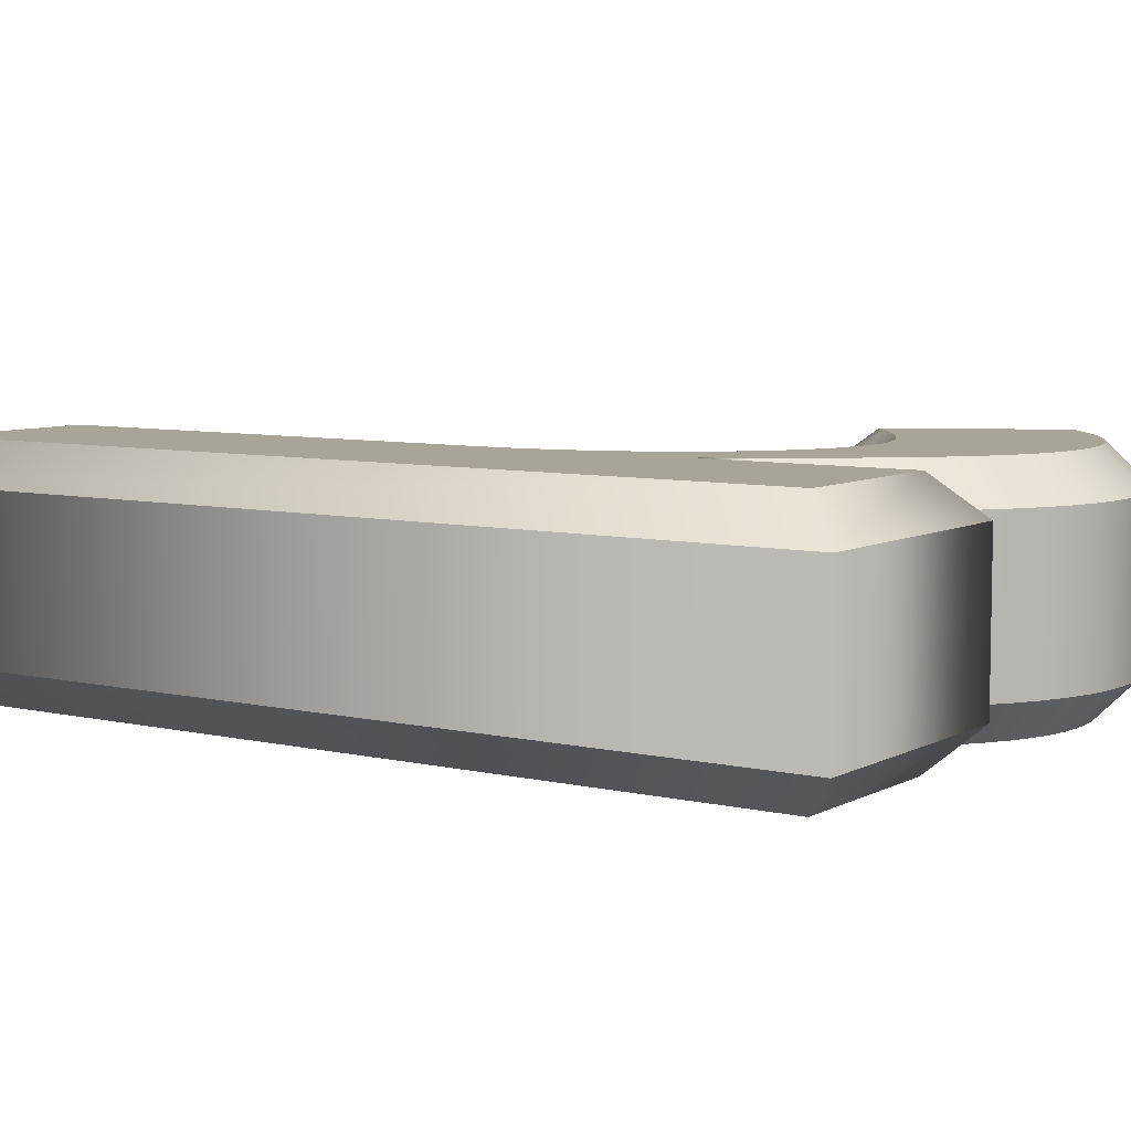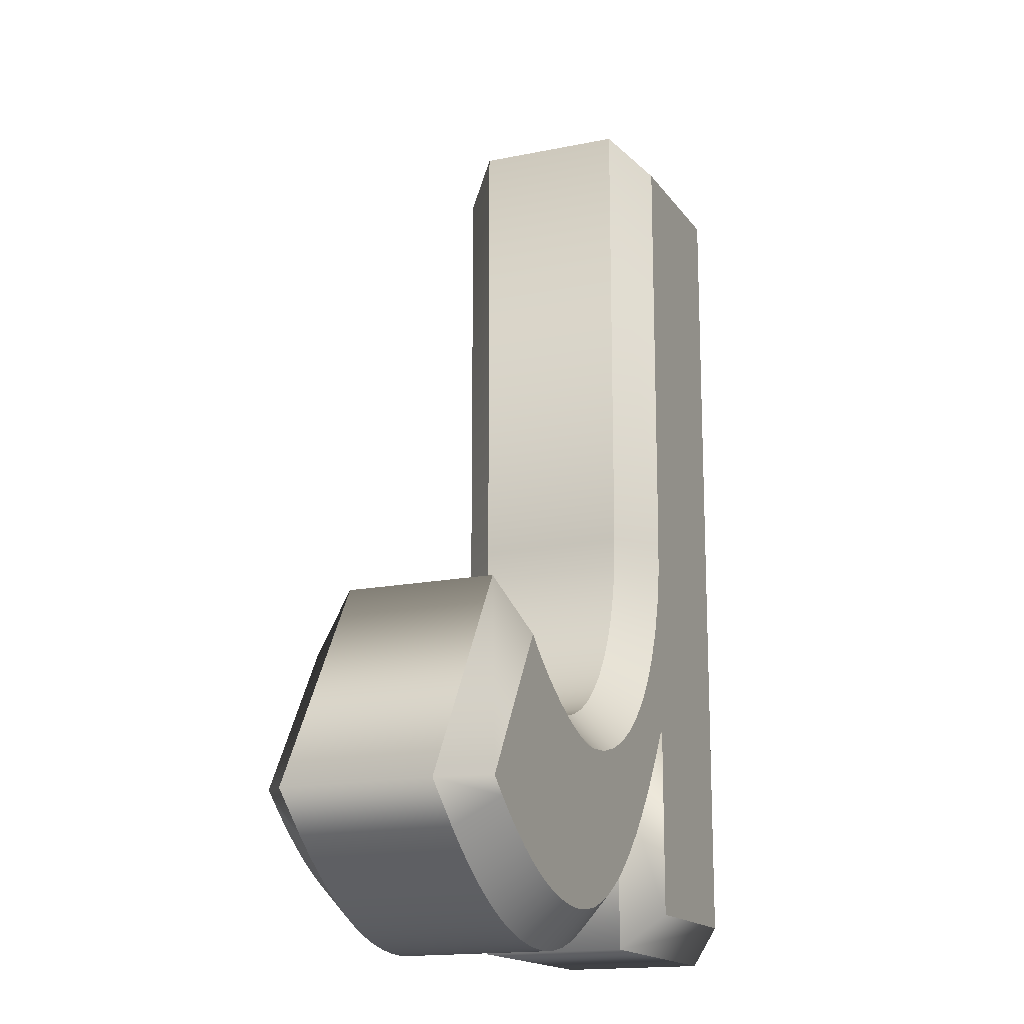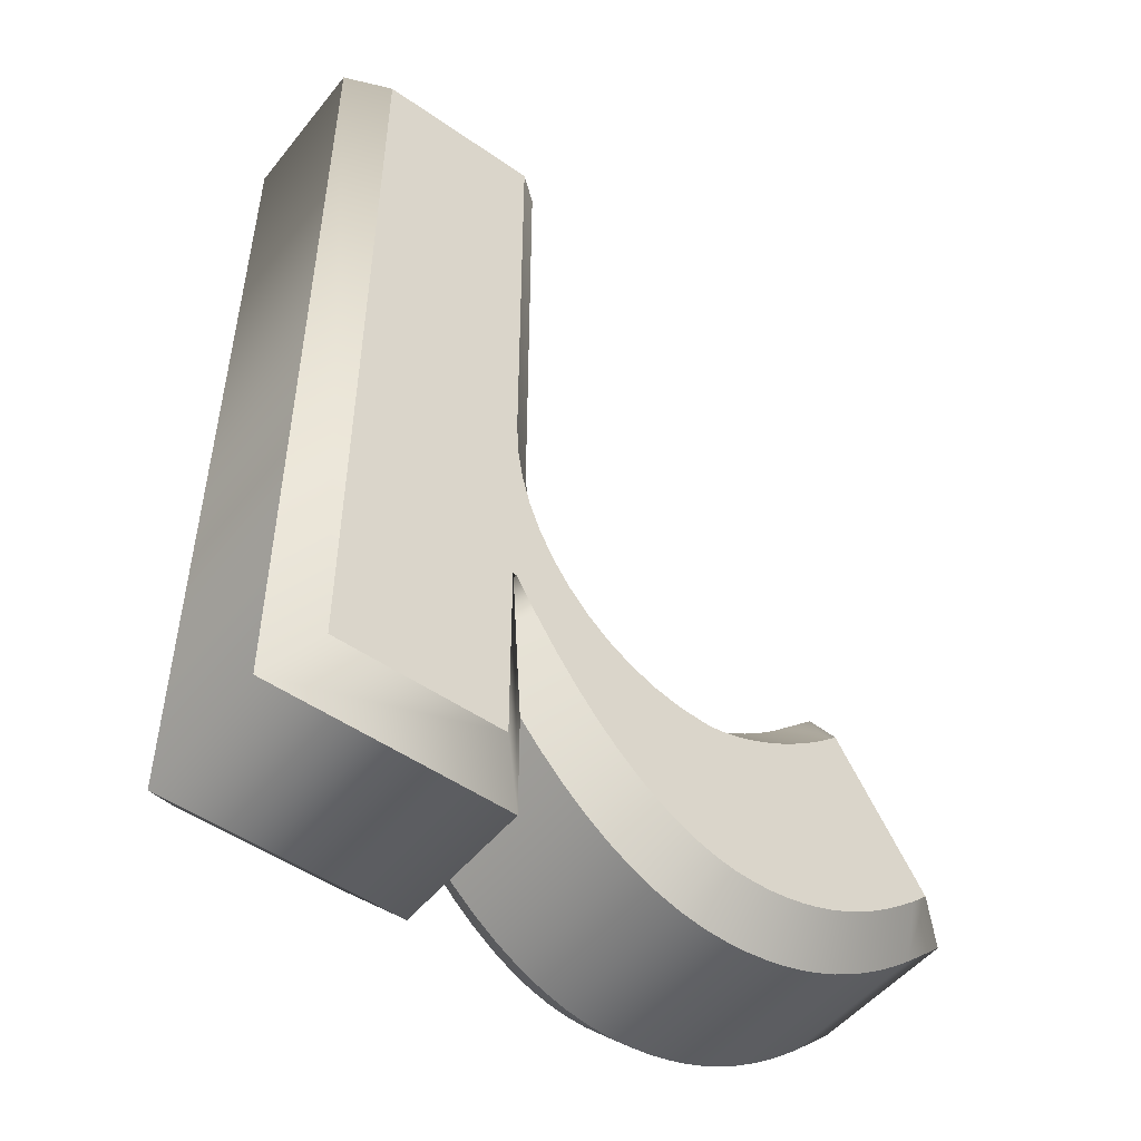
<metadata>
{"format":"obj","ext":"obj","renderer":"f3d","projection":"perspective","resolution":1024,"background":"white","views":[{"elev":7.0,"azim":-55.8,"up":"+Z"},{"elev":-16.1,"azim":113.1,"up":"+Y"},{"elev":-50.5,"azim":-37.3,"up":"+Y"}]}
</metadata>
<code>
o Text_CUText.1027
v 0.158 -0.346 -0.06
v 0.16 -0.346 -0.06
v 0.1712 -0.3648 -0.06
v 0.1823 -0.3817 -0.06
v 0.1934 -0.3968 -0.06
v 0.2044 -0.4101 -0.06
v 0.2153 -0.4217 -0.06
v 0.2261 -0.4316 -0.06
v 0.2369 -0.4399 -0.06
v 0.2476 -0.4465 -0.06
v 0.2583 -0.4516 -0.06
v 0.2689 -0.4552 -0.06
v 0.2795 -0.4573 -0.06
v 0.29 -0.458 -0.06
v 0.299 -0.4576 -0.06
v 0.3079 -0.4566 -0.06
v 0.3167 -0.4548 -0.06
v 0.3255 -0.4523 -0.06
v 0.3343 -0.4491 -0.06
v 0.3431 -0.4451 -0.06
v 0.352 -0.4404 -0.06
v 0.3608 -0.435 -0.06
v 0.3697 -0.4289 -0.06
v 0.3787 -0.422 -0.06
v 0.3878 -0.4144 -0.06
v 0.397 -0.406 -0.06
v 0.35 -0.329 -0.06
v 0.3431 -0.3353 -0.06
v 0.3359 -0.3413 -0.06
v 0.3286 -0.3468 -0.06
v 0.3211 -0.352 -0.06
v 0.3137 -0.3566 -0.06
v 0.3063 -0.3608 -0.06
v 0.2989 -0.3643 -0.06
v 0.2919 -0.3674 -0.06
v 0.285 -0.3698 -0.06
v 0.2786 -0.3715 -0.06
v 0.2725 -0.3726 -0.06
v 0.267 -0.373 -0.06
v 0.252 -0.3718 -0.06
v 0.2377 -0.3681 -0.06
v 0.2242 -0.3623 -0.06
v 0.2116 -0.3543 -0.06
v 0.2001 -0.3445 -0.06
v 0.1896 -0.3329 -0.06
v 0.1805 -0.3197 -0.06
v 0.1727 -0.305 -0.06
v 0.1665 -0.289 -0.06
v 0.1618 -0.272 -0.06
v 0.159 -0.2539 -0.06
v 0.158 -0.235 -0.06
v 0.158 -0 -0.06
v 0.069 -0 -0.06
v 0.069 -0.449 -0.06
v 0.158 -0.449 -0.06
v 0.158 -0.346 0.06
v 0.16 -0.346 0.06
v 0.1712 -0.3648 0.06
v 0.1823 -0.3817 0.06
v 0.1934 -0.3968 0.06
v 0.2044 -0.4101 0.06
v 0.2153 -0.4217 0.06
v 0.2261 -0.4316 0.06
v 0.2369 -0.4399 0.06
v 0.2476 -0.4465 0.06
v 0.2583 -0.4516 0.06
v 0.2689 -0.4552 0.06
v 0.2795 -0.4573 0.06
v 0.29 -0.458 0.06
v 0.299 -0.4576 0.06
v 0.3079 -0.4566 0.06
v 0.3167 -0.4548 0.06
v 0.3255 -0.4523 0.06
v 0.3343 -0.4491 0.06
v 0.3431 -0.4451 0.06
v 0.352 -0.4404 0.06
v 0.3608 -0.435 0.06
v 0.3697 -0.4289 0.06
v 0.3787 -0.422 0.06
v 0.3878 -0.4144 0.06
v 0.397 -0.406 0.06
v 0.35 -0.329 0.06
v 0.3431 -0.3353 0.06
v 0.3359 -0.3413 0.06
v 0.3286 -0.3468 0.06
v 0.3211 -0.352 0.06
v 0.3137 -0.3566 0.06
v 0.3063 -0.3608 0.06
v 0.2989 -0.3643 0.06
v 0.2919 -0.3674 0.06
v 0.285 -0.3698 0.06
v 0.2786 -0.3715 0.06
v 0.2725 -0.3726 0.06
v 0.267 -0.373 0.06
v 0.252 -0.3718 0.06
v 0.2377 -0.3681 0.06
v 0.2242 -0.3623 0.06
v 0.2116 -0.3543 0.06
v 0.2001 -0.3445 0.06
v 0.1896 -0.3329 0.06
v 0.1805 -0.3197 0.06
v 0.1727 -0.305 0.06
v 0.1665 -0.289 0.06
v 0.1618 -0.272 0.06
v 0.159 -0.2539 0.06
v 0.158 -0.235 0.06
v 0.158 -0 0.06
v 0.069 -0 0.06
v 0.069 -0.449 0.06
v 0.158 -0.449 0.06
v 0.158 -0.346 0.06
v 0.178 -0.366 0.04
v 0.16 -0.346 0.06
v 0.1486 -0.366 0.04
v 0.1712 -0.3648 0.06
v 0.1543 -0.3754 0.04
v 0.1823 -0.3817 0.06
v 0.1659 -0.3931 0.04
v 0.1934 -0.3968 0.06
v 0.1776 -0.4091 0.04
v 0.2044 -0.4101 0.06
v 0.1894 -0.4234 0.04
v 0.2153 -0.4217 0.06
v 0.2012 -0.436 0.04
v 0.2261 -0.4316 0.06
v 0.2133 -0.447 0.04
v 0.2369 -0.4399 0.06
v 0.2255 -0.4564 0.04
v 0.2476 -0.4465 0.06
v 0.238 -0.4641 0.04
v 0.2583 -0.4516 0.06
v 0.2508 -0.4702 0.04
v 0.2689 -0.4552 0.06
v 0.2637 -0.4746 0.04
v 0.2795 -0.4573 0.06
v 0.2768 -0.4772 0.04
v 0.29 -0.458 0.06
v 0.2897 -0.478 0.04
v 0.299 -0.4576 0.06
v 0.3005 -0.4776 0.04
v 0.3079 -0.4566 0.06
v 0.311 -0.4763 0.04
v 0.3167 -0.4548 0.06
v 0.3214 -0.4743 0.04
v 0.3255 -0.4523 0.06
v 0.3317 -0.4713 0.04
v 0.3343 -0.4491 0.06
v 0.3419 -0.4676 0.04
v 0.3431 -0.4451 0.06
v 0.3519 -0.4631 0.04
v 0.352 -0.4404 0.06
v 0.3619 -0.4578 0.04
v 0.3608 -0.435 0.06
v 0.3717 -0.4518 0.04
v 0.3697 -0.4289 0.06
v 0.3815 -0.4451 0.04
v 0.3787 -0.422 0.06
v 0.3912 -0.4376 0.04
v 0.3878 -0.4144 0.06
v 0.401 -0.4294 0.04
v 0.397 -0.406 0.06
v 0.4227 -0.4097 0.04
v 0.35 -0.329 0.06
v 0.3544 -0.2978 0.04
v 0.3431 -0.3353 0.06
v 0.3299 -0.3203 0.04
v 0.3359 -0.3413 0.06
v 0.3235 -0.3256 0.04
v 0.3286 -0.3468 0.06
v 0.3169 -0.3306 0.04
v 0.3211 -0.352 0.06
v 0.3102 -0.3352 0.04
v 0.3137 -0.3566 0.06
v 0.3035 -0.3394 0.04
v 0.3063 -0.3608 0.06
v 0.297 -0.343 0.04
v 0.2989 -0.3643 0.06
v 0.2906 -0.3462 0.04
v 0.2919 -0.3674 0.06
v 0.2846 -0.3487 0.04
v 0.285 -0.3698 0.06
v 0.2791 -0.3507 0.04
v 0.2786 -0.3715 0.06
v 0.2742 -0.352 0.04
v 0.2725 -0.3726 0.06
v 0.2701 -0.3527 0.04
v 0.267 -0.373 0.06
v 0.2672 -0.3529 0.04
v 0.252 -0.3718 0.06
v 0.2554 -0.352 0.04
v 0.2377 -0.3681 0.06
v 0.2442 -0.3491 0.04
v 0.2242 -0.3623 0.06
v 0.2336 -0.3445 0.04
v 0.2116 -0.3543 0.06
v 0.2235 -0.3382 0.04
v 0.2001 -0.3445 0.06
v 0.214 -0.3301 0.04
v 0.1896 -0.3329 0.06
v 0.2053 -0.3204 0.04
v 0.1805 -0.3197 0.06
v 0.1976 -0.3092 0.04
v 0.1727 -0.305 0.06
v 0.1909 -0.2966 0.04
v 0.1665 -0.289 0.06
v 0.1855 -0.2828 0.04
v 0.1618 -0.272 0.06
v 0.1814 -0.2678 0.04
v 0.159 -0.2539 0.06
v 0.1789 -0.2518 0.04
v 0.158 -0.235 0.06
v 0.178 -0.2345 0.04
v 0.158 -0 0.06
v 0.178 0.02 0.04
v 0.069 -0 0.06
v 0.049 0.02 0.04
v 0.069 -0.449 0.06
v 0.049 -0.469 0.04
v 0.158 -0.449 0.06
v 0.178 -0.469 0.04
v 0.178 -0.366 0.04
v 0.178 -0.366 -0.04
v 0.1486 -0.366 0.04
v 0.1486 -0.366 -0.04
v 0.1543 -0.3754 0.04
v 0.1543 -0.3754 -0.04
v 0.1659 -0.3931 0.04
v 0.1659 -0.3931 -0.04
v 0.1776 -0.4091 0.04
v 0.1776 -0.4091 -0.04
v 0.1894 -0.4234 0.04
v 0.1894 -0.4234 -0.04
v 0.2012 -0.436 0.04
v 0.2012 -0.436 -0.04
v 0.2133 -0.447 0.04
v 0.2133 -0.447 -0.04
v 0.2255 -0.4564 0.04
v 0.2255 -0.4564 -0.04
v 0.238 -0.4641 0.04
v 0.238 -0.4641 -0.04
v 0.2508 -0.4702 0.04
v 0.2508 -0.4702 -0.04
v 0.2637 -0.4746 0.04
v 0.2637 -0.4746 -0.04
v 0.2768 -0.4772 0.04
v 0.2768 -0.4772 -0.04
v 0.2897 -0.478 0.04
v 0.2897 -0.478 -0.04
v 0.3005 -0.4776 0.04
v 0.3005 -0.4776 -0.04
v 0.311 -0.4763 0.04
v 0.311 -0.4763 -0.04
v 0.3214 -0.4743 0.04
v 0.3214 -0.4743 -0.04
v 0.3317 -0.4713 0.04
v 0.3317 -0.4713 -0.04
v 0.3419 -0.4676 0.04
v 0.3419 -0.4676 -0.04
v 0.3519 -0.4631 0.04
v 0.3519 -0.4631 -0.04
v 0.3619 -0.4578 0.04
v 0.3619 -0.4578 -0.04
v 0.3717 -0.4518 0.04
v 0.3717 -0.4518 -0.04
v 0.3815 -0.4451 0.04
v 0.3815 -0.4451 -0.04
v 0.3912 -0.4376 0.04
v 0.3912 -0.4376 -0.04
v 0.401 -0.4294 0.04
v 0.401 -0.4294 -0.04
v 0.4227 -0.4097 0.04
v 0.4227 -0.4097 -0.04
v 0.3544 -0.2978 0.04
v 0.3544 -0.2978 -0.04
v 0.3299 -0.3203 0.04
v 0.3299 -0.3203 -0.04
v 0.3235 -0.3256 0.04
v 0.3235 -0.3256 -0.04
v 0.3169 -0.3306 0.04
v 0.3169 -0.3306 -0.04
v 0.3102 -0.3352 0.04
v 0.3102 -0.3352 -0.04
v 0.3035 -0.3394 0.04
v 0.3035 -0.3394 -0.04
v 0.297 -0.343 0.04
v 0.297 -0.343 -0.04
v 0.2906 -0.3462 0.04
v 0.2906 -0.3462 -0.04
v 0.2846 -0.3487 0.04
v 0.2846 -0.3487 -0.04
v 0.2791 -0.3507 0.04
v 0.2791 -0.3507 -0.04
v 0.2742 -0.352 0.04
v 0.2742 -0.352 -0.04
v 0.2701 -0.3527 0.04
v 0.2701 -0.3527 -0.04
v 0.2672 -0.3529 0.04
v 0.2672 -0.3529 -0.04
v 0.2554 -0.352 0.04
v 0.2554 -0.352 -0.04
v 0.2442 -0.3491 0.04
v 0.2442 -0.3491 -0.04
v 0.2336 -0.3445 0.04
v 0.2336 -0.3445 -0.04
v 0.2235 -0.3382 0.04
v 0.2235 -0.3382 -0.04
v 0.214 -0.3301 0.04
v 0.214 -0.3301 -0.04
v 0.2053 -0.3204 0.04
v 0.2053 -0.3204 -0.04
v 0.1976 -0.3092 0.04
v 0.1976 -0.3092 -0.04
v 0.1909 -0.2966 0.04
v 0.1909 -0.2966 -0.04
v 0.1855 -0.2828 0.04
v 0.1855 -0.2828 -0.04
v 0.1814 -0.2678 0.04
v 0.1814 -0.2678 -0.04
v 0.1789 -0.2518 0.04
v 0.1789 -0.2518 -0.04
v 0.178 -0.2345 0.04
v 0.178 -0.2345 -0.04
v 0.178 0.02 0.04
v 0.178 0.02 -0.04
v 0.049 0.02 0.04
v 0.049 0.02 -0.04
v 0.049 -0.469 0.04
v 0.049 -0.469 -0.04
v 0.178 -0.469 0.04
v 0.178 -0.469 -0.04
v 0.178 -0.366 -0.04
v 0.158 -0.346 -0.06
v 0.1486 -0.366 -0.04
v 0.16 -0.346 -0.06
v 0.1543 -0.3754 -0.04
v 0.1712 -0.3648 -0.06
v 0.1659 -0.3931 -0.04
v 0.1823 -0.3817 -0.06
v 0.1776 -0.4091 -0.04
v 0.1934 -0.3968 -0.06
v 0.1894 -0.4234 -0.04
v 0.2044 -0.4101 -0.06
v 0.2012 -0.436 -0.04
v 0.2153 -0.4217 -0.06
v 0.2133 -0.447 -0.04
v 0.2261 -0.4316 -0.06
v 0.2255 -0.4564 -0.04
v 0.2369 -0.4399 -0.06
v 0.238 -0.4641 -0.04
v 0.2476 -0.4465 -0.06
v 0.2508 -0.4702 -0.04
v 0.2583 -0.4516 -0.06
v 0.2637 -0.4746 -0.04
v 0.2689 -0.4552 -0.06
v 0.2768 -0.4772 -0.04
v 0.2795 -0.4573 -0.06
v 0.2897 -0.478 -0.04
v 0.29 -0.458 -0.06
v 0.3005 -0.4776 -0.04
v 0.299 -0.4576 -0.06
v 0.311 -0.4763 -0.04
v 0.3079 -0.4566 -0.06
v 0.3214 -0.4743 -0.04
v 0.3167 -0.4548 -0.06
v 0.3317 -0.4713 -0.04
v 0.3255 -0.4523 -0.06
v 0.3419 -0.4676 -0.04
v 0.3343 -0.4491 -0.06
v 0.3519 -0.4631 -0.04
v 0.3431 -0.4451 -0.06
v 0.3619 -0.4578 -0.04
v 0.352 -0.4404 -0.06
v 0.3717 -0.4518 -0.04
v 0.3608 -0.435 -0.06
v 0.3815 -0.4451 -0.04
v 0.3697 -0.4289 -0.06
v 0.3912 -0.4376 -0.04
v 0.3787 -0.422 -0.06
v 0.401 -0.4294 -0.04
v 0.3878 -0.4144 -0.06
v 0.4227 -0.4097 -0.04
v 0.397 -0.406 -0.06
v 0.3544 -0.2978 -0.04
v 0.35 -0.329 -0.06
v 0.3299 -0.3203 -0.04
v 0.3431 -0.3353 -0.06
v 0.3235 -0.3256 -0.04
v 0.3359 -0.3413 -0.06
v 0.3169 -0.3306 -0.04
v 0.3286 -0.3468 -0.06
v 0.3102 -0.3352 -0.04
v 0.3211 -0.352 -0.06
v 0.3035 -0.3394 -0.04
v 0.3137 -0.3566 -0.06
v 0.297 -0.343 -0.04
v 0.3063 -0.3608 -0.06
v 0.2906 -0.3462 -0.04
v 0.2989 -0.3643 -0.06
v 0.2846 -0.3487 -0.04
v 0.2919 -0.3674 -0.06
v 0.2791 -0.3507 -0.04
v 0.285 -0.3698 -0.06
v 0.2742 -0.352 -0.04
v 0.2786 -0.3715 -0.06
v 0.2701 -0.3527 -0.04
v 0.2725 -0.3726 -0.06
v 0.2672 -0.3529 -0.04
v 0.267 -0.373 -0.06
v 0.2554 -0.352 -0.04
v 0.252 -0.3718 -0.06
v 0.2442 -0.3491 -0.04
v 0.2377 -0.3681 -0.06
v 0.2336 -0.3445 -0.04
v 0.2242 -0.3623 -0.06
v 0.2235 -0.3382 -0.04
v 0.2116 -0.3543 -0.06
v 0.214 -0.3301 -0.04
v 0.2001 -0.3445 -0.06
v 0.2053 -0.3204 -0.04
v 0.1896 -0.3329 -0.06
v 0.1976 -0.3092 -0.04
v 0.1805 -0.3197 -0.06
v 0.1909 -0.2966 -0.04
v 0.1727 -0.305 -0.06
v 0.1855 -0.2828 -0.04
v 0.1665 -0.289 -0.06
v 0.1814 -0.2678 -0.04
v 0.1618 -0.272 -0.06
v 0.1789 -0.2518 -0.04
v 0.159 -0.2539 -0.06
v 0.178 -0.2345 -0.04
v 0.158 -0.235 -0.06
v 0.178 0.02 -0.04
v 0.158 -0 -0.06
v 0.049 0.02 -0.04
v 0.069 -0 -0.06
v 0.049 -0.469 -0.04
v 0.069 -0.449 -0.06
v 0.178 -0.469 -0.04
v 0.158 -0.449 -0.06
f 13 15 14
f 13 16 15
f 12 16 13
f 12 17 16
f 11 17 12
f 11 18 17
f 11 19 18
f 10 19 11
f 10 20 19
f 53 55 54
f 53 1 55
f 9 20 10
f 9 21 20
f 9 22 21
f 8 22 9
f 8 23 22
f 7 23 8
f 7 24 23
f 7 25 24
f 6 25 7
f 6 26 25
f 5 26 6
f 5 36 26
f 36 35 26
f 35 34 26
f 34 33 26
f 33 32 26
f 32 31 26
f 31 30 26
f 30 29 26
f 29 28 26
f 28 27 26
f 4 38 5
f 38 37 5
f 37 36 5
f 3 40 4
f 40 39 4
f 39 38 4
f 3 41 40
f 3 42 41
f 2 42 3
f 2 43 42
f 2 44 43
f 53 2 1
f 53 48 2
f 48 47 2
f 47 46 2
f 46 45 2
f 45 44 2
f 53 49 48
f 53 50 49
f 53 51 50
f 53 52 51
f 70 68 69
f 71 68 70
f 71 67 68
f 72 67 71
f 72 66 67
f 73 66 72
f 74 66 73
f 74 65 66
f 75 65 74
f 110 108 109
f 56 108 110
f 75 64 65
f 76 64 75
f 77 64 76
f 77 63 64
f 78 63 77
f 78 62 63
f 79 62 78
f 80 62 79
f 80 61 62
f 81 61 80
f 81 60 61
f 91 60 81
f 90 91 81
f 89 90 81
f 88 89 81
f 87 88 81
f 86 87 81
f 85 86 81
f 84 85 81
f 83 84 81
f 82 83 81
f 93 59 60
f 92 93 60
f 91 92 60
f 95 58 59
f 94 95 59
f 93 94 59
f 96 58 95
f 97 58 96
f 97 57 58
f 98 57 97
f 99 57 98
f 57 108 56
f 103 108 57
f 102 103 57
f 101 102 57
f 100 101 57
f 99 100 57
f 104 108 103
f 105 108 104
f 106 108 105
f 107 108 106
f 112 114 113 111
f 114 116 115 113
f 116 118 117 115
f 118 120 119 117
f 120 122 121 119
f 122 124 123 121
f 124 126 125 123
f 126 128 127 125
f 128 130 129 127
f 130 132 131 129
f 132 134 133 131
f 134 136 135 133
f 136 138 137 135
f 138 140 139 137
f 140 142 141 139
f 142 144 143 141
f 144 146 145 143
f 146 148 147 145
f 148 150 149 147
f 150 152 151 149
f 152 154 153 151
f 154 156 155 153
f 156 158 157 155
f 158 160 159 157
f 160 162 161 159
f 162 164 163 161
f 164 166 165 163
f 166 168 167 165
f 168 170 169 167
f 170 172 171 169
f 172 174 173 171
f 174 176 175 173
f 176 178 177 175
f 178 180 179 177
f 180 182 181 179
f 182 184 183 181
f 184 186 185 183
f 186 188 187 185
f 188 190 189 187
f 190 192 191 189
f 192 194 193 191
f 194 196 195 193
f 196 198 197 195
f 198 200 199 197
f 200 202 201 199
f 202 204 203 201
f 204 206 205 203
f 206 208 207 205
f 208 210 209 207
f 210 212 211 209
f 212 214 213 211
f 214 216 215 213
f 216 218 217 215
f 218 220 219 217
f 220 112 111 219
f 222 224 223 221
f 224 226 225 223
f 226 228 227 225
f 228 230 229 227
f 230 232 231 229
f 232 234 233 231
f 234 236 235 233
f 236 238 237 235
f 238 240 239 237
f 240 242 241 239
f 242 244 243 241
f 244 246 245 243
f 246 248 247 245
f 248 250 249 247
f 250 252 251 249
f 252 254 253 251
f 254 256 255 253
f 256 258 257 255
f 258 260 259 257
f 260 262 261 259
f 262 264 263 261
f 264 266 265 263
f 266 268 267 265
f 268 270 269 267
f 270 272 271 269
f 272 274 273 271
f 274 276 275 273
f 276 278 277 275
f 278 280 279 277
f 280 282 281 279
f 282 284 283 281
f 284 286 285 283
f 286 288 287 285
f 288 290 289 287
f 290 292 291 289
f 292 294 293 291
f 294 296 295 293
f 296 298 297 295
f 298 300 299 297
f 300 302 301 299
f 302 304 303 301
f 304 306 305 303
f 306 308 307 305
f 308 310 309 307
f 310 312 311 309
f 312 314 313 311
f 314 316 315 313
f 316 318 317 315
f 318 320 319 317
f 320 322 321 319
f 322 324 323 321
f 324 326 325 323
f 326 328 327 325
f 328 330 329 327
f 330 222 221 329
f 332 334 333 331
f 334 336 335 333
f 336 338 337 335
f 338 340 339 337
f 340 342 341 339
f 342 344 343 341
f 344 346 345 343
f 346 348 347 345
f 348 350 349 347
f 350 352 351 349
f 352 354 353 351
f 354 356 355 353
f 356 358 357 355
f 358 360 359 357
f 360 362 361 359
f 362 364 363 361
f 364 366 365 363
f 366 368 367 365
f 368 370 369 367
f 370 372 371 369
f 372 374 373 371
f 374 376 375 373
f 376 378 377 375
f 378 380 379 377
f 380 382 381 379
f 382 384 383 381
f 384 386 385 383
f 386 388 387 385
f 388 390 389 387
f 390 392 391 389
f 392 394 393 391
f 394 396 395 393
f 396 398 397 395
f 398 400 399 397
f 400 402 401 399
f 402 404 403 401
f 404 406 405 403
f 406 408 407 405
f 408 410 409 407
f 410 412 411 409
f 412 414 413 411
f 414 416 415 413
f 416 418 417 415
f 418 420 419 417
f 420 422 421 419
f 422 424 423 421
f 424 426 425 423
f 426 428 427 425
f 428 430 429 427
f 430 432 431 429
f 432 434 433 431
f 434 436 435 433
f 436 438 437 435
f 438 440 439 437
f 440 332 331 439

</code>
